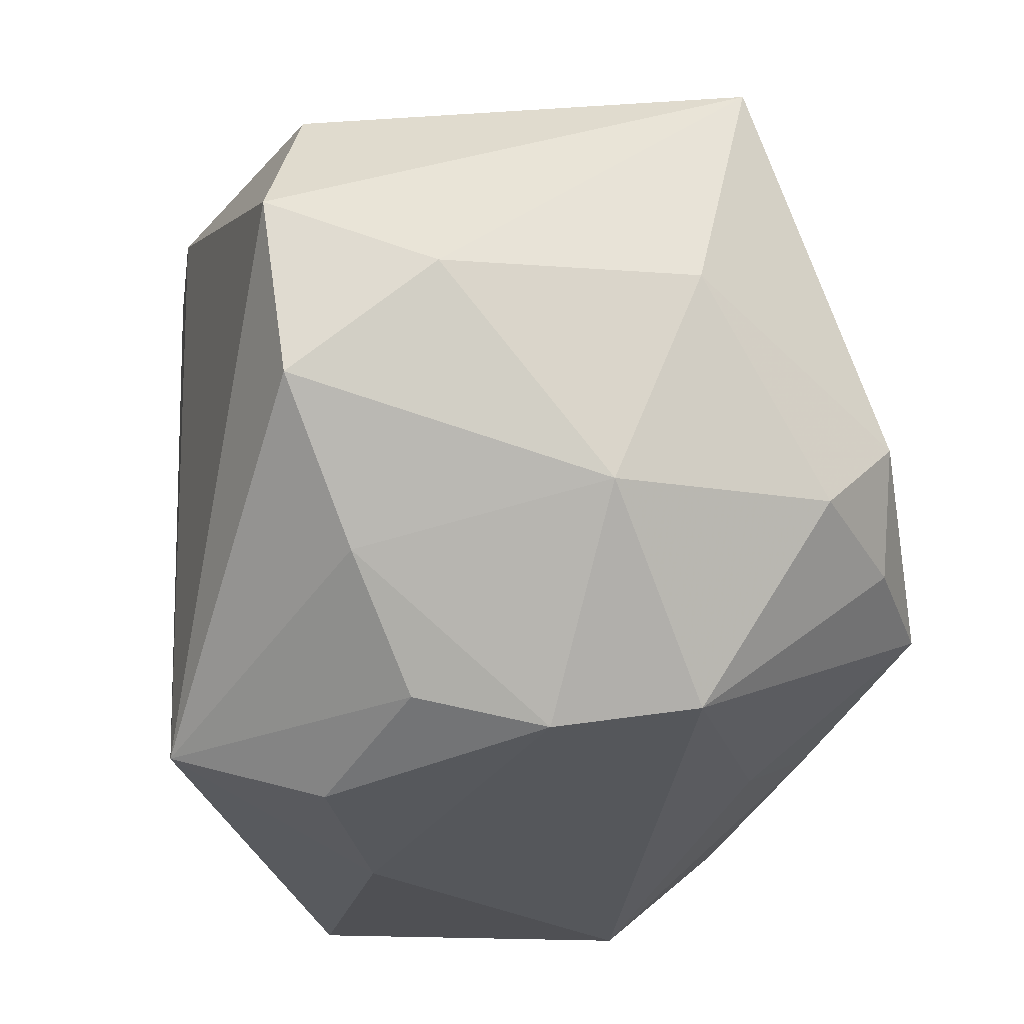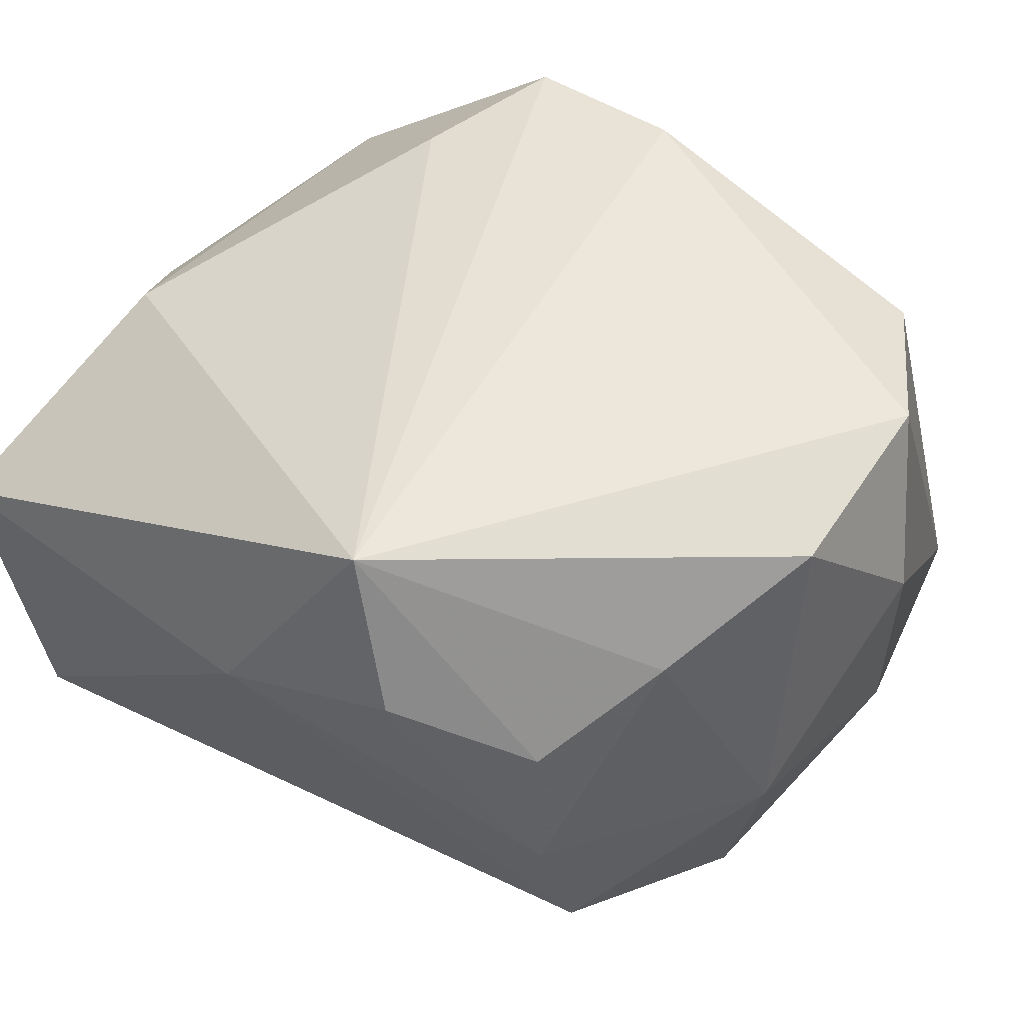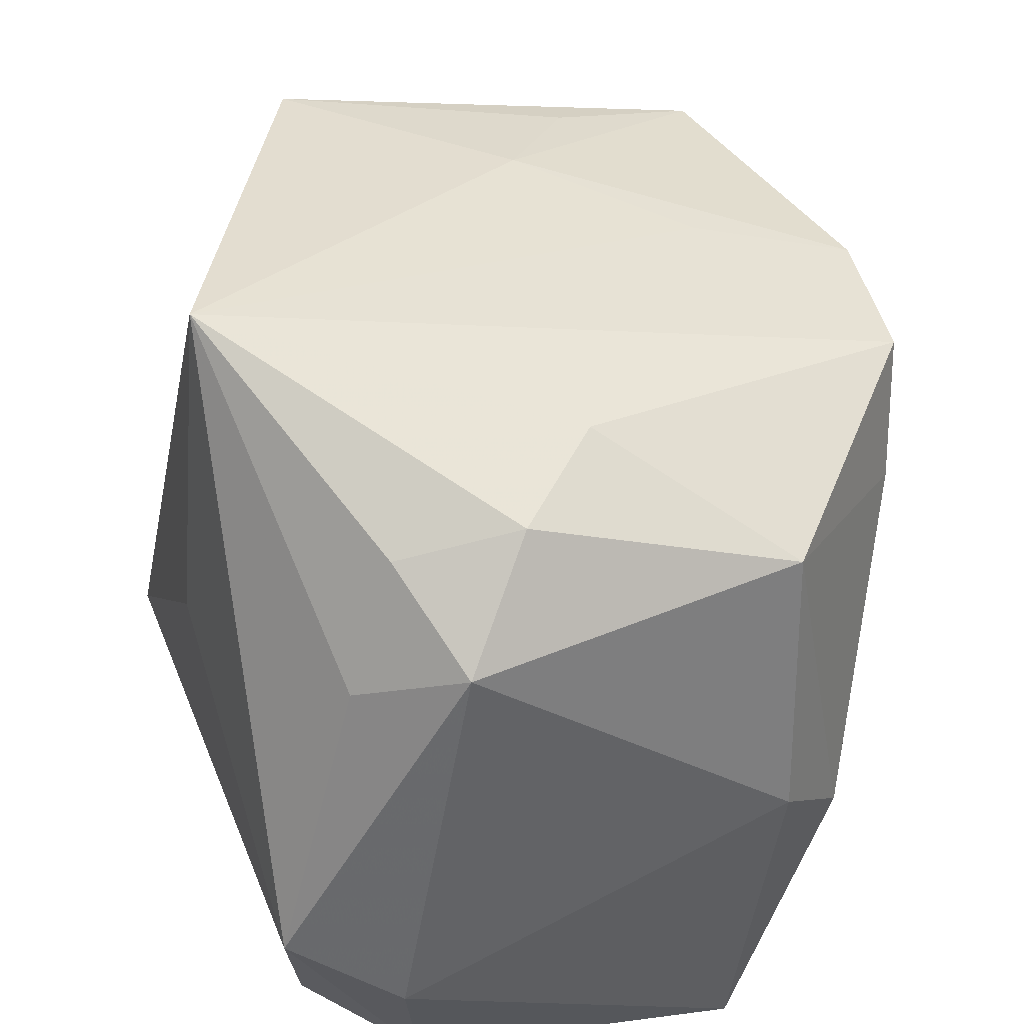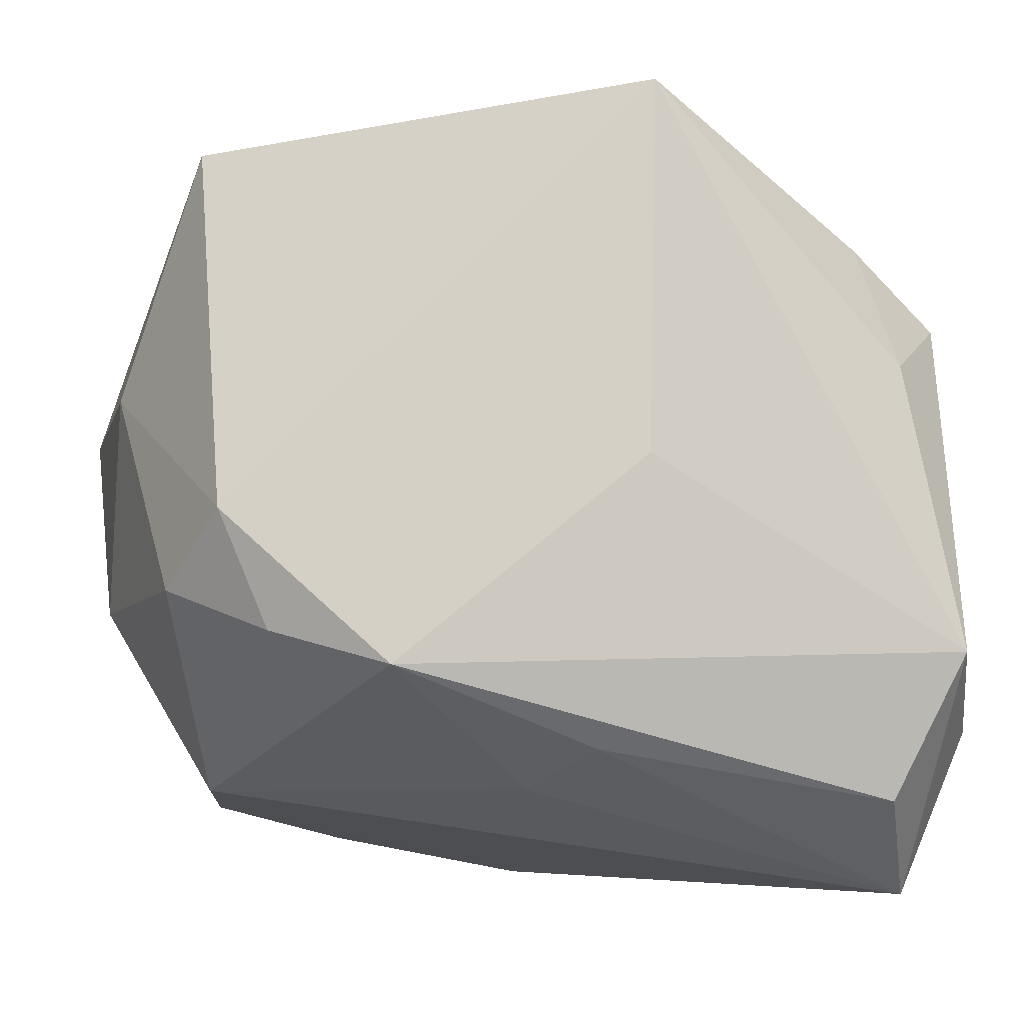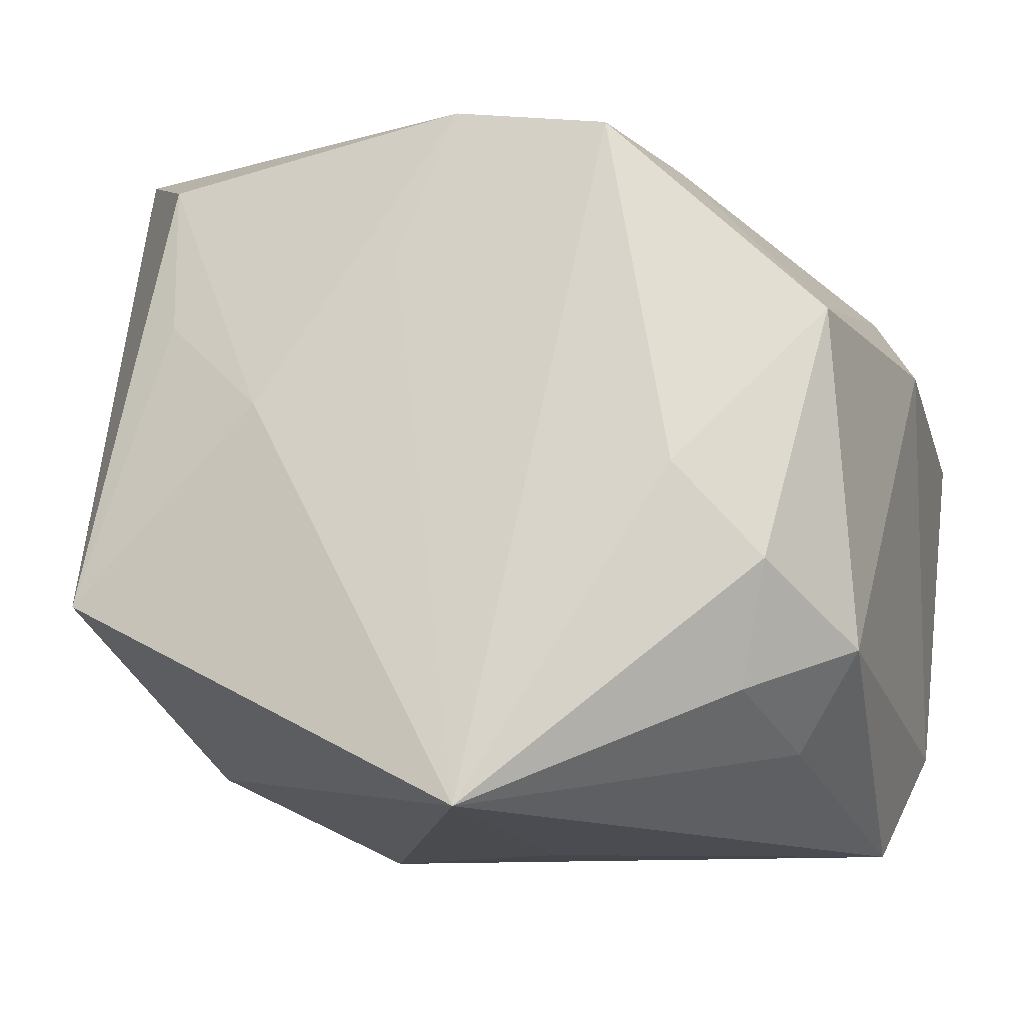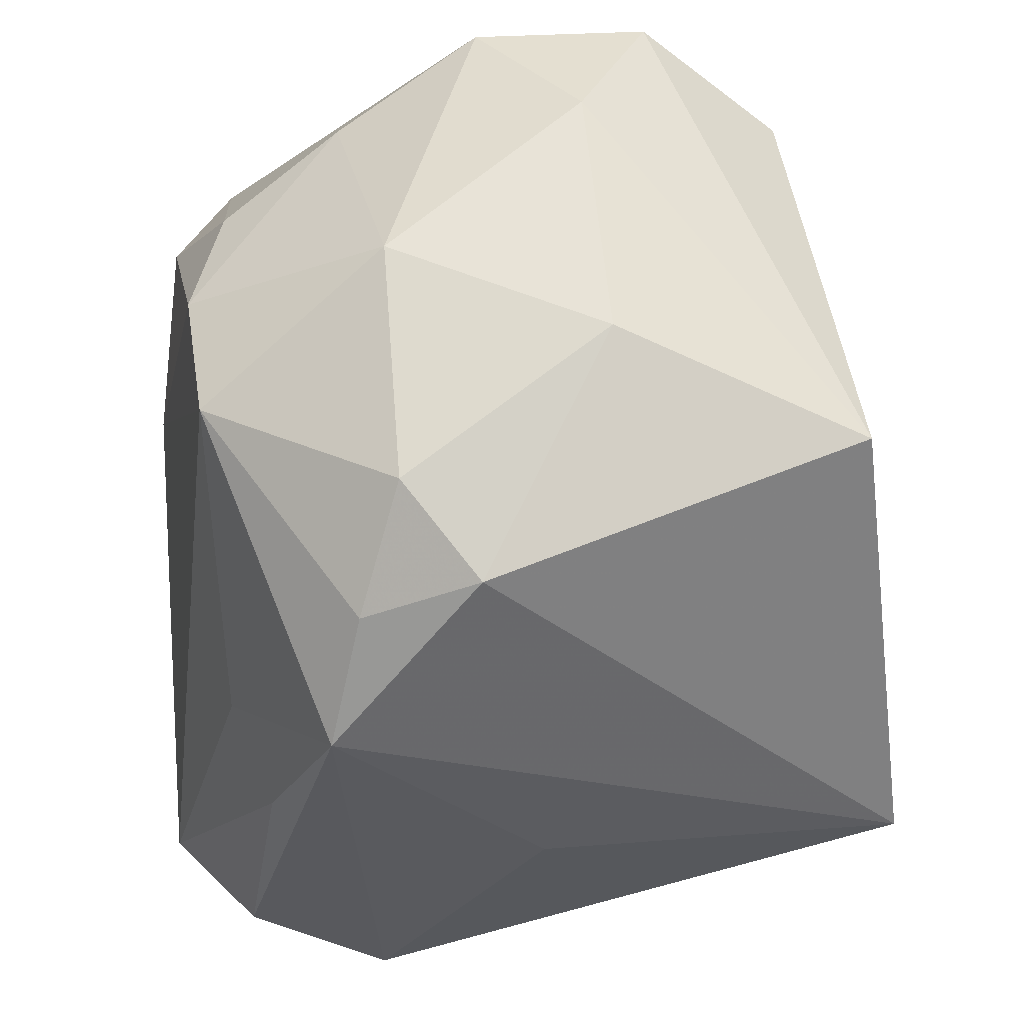
<metadata>
{"format":"obj","ext":"obj","renderer":"f3d","projection":"perspective","resolution":1024,"background":"white","views":[{"elev":-19.1,"azim":72.3,"up":"+Y"},{"elev":56.6,"azim":40.4,"up":"+Z"},{"elev":40.4,"azim":-110.1,"up":"+Y"},{"elev":-3.9,"azim":168.5,"up":"+Y"},{"elev":-10.1,"azim":-162.1,"up":"+Z"},{"elev":-31.4,"azim":91.3,"up":"+Z"}]}
</metadata>
<code>
v -0.02479 0.01215 -0.01149
v 0.02797 0.005767 0.01338
v 0.002199 0.02003 0.01331
v 0.02257 0.02257 -0.008199
v -0.02636 -0.003489 0.008647
v -0.02288 -0.008533 0.01386
v -0.01834 -0.01786 -0.02127
v 0.01708 0.02048 0.00972
v -3.299e-05 -0.01462 -0.02093
v -0.0154 0.0206 -0.0008081
v 0.02498 -0.0009654 0.02152
v -0.02243 -0.008836 -0.02304
v -0.02126 -0.02402 -0.01433
v 0.01077 0.02207 0.004041
v 0.02728 0.007359 -0.003062
v 0.003121 -0.01718 -0.01553
v 0.01924 -0.007625 -0.01811
v -0.02519 -0.02402 0.006036
v 0.01052 -0.02191 0.01513
v 0.006109 -0.01919 0.02371
v 0.01267 -0.009635 -0.0231
v 0.02384 0.009931 0.02282
v -0.02052 0.01866 -0.006599
v -0.001046 -0.02402 0.009063
v 0.01837 -0.01748 0.01201
v -0.02371 0.01395 0.009411
v -0.01865 0.01688 -0.01412
v -0.01359 0.009657 0.02028
v 0.0179 0.01856 0.0193
v 0.02003 -0.01906 0.004105
v -0.003656 0.0257 -0.02116
v 0.02145 -0.01757 -0.00481
v 0.02757 -0.00619 0.002691
v 0.02218 -0.0003511 -0.01745
v -0.02045 0.009109 -0.01741
v -0.001117 0.01816 0.02288
v -0.002786 0.002869 -0.0231
v -0.01078 0.01783 0.0214
v -0.02479 -0.01385 -0.01619
v 0.02483 -0.00511 -0.012
v 0.02165 -0.01002 0.01657
f 23 1 26
f 26 28 38
f 38 28 20
f 31 21 37
f 37 12 31
f 21 12 37
f 13 12 7
f 7 12 21
f 31 12 35
f 35 12 1
f 29 4 8
f 13 32 24
f 24 18 13
f 20 18 24
f 16 32 13
f 21 32 16
f 27 23 31
f 1 23 27
f 31 35 27
f 27 35 1
f 6 28 26
f 6 18 20
f 20 28 6
f 13 18 39
f 39 12 13
f 1 12 39
f 31 23 10
f 10 38 31
f 10 23 26
f 26 38 10
f 22 11 2
f 20 11 22
f 2 4 22
f 22 4 29
f 13 7 9
f 9 7 21
f 9 16 13
f 21 16 9
f 36 22 29
f 31 38 36
f 36 38 20
f 20 22 36
f 34 21 31
f 31 4 34
f 17 32 21
f 17 40 32
f 21 34 17
f 17 34 40
f 15 4 2
f 15 34 4
f 40 34 15
f 32 40 33
f 2 11 33
f 33 15 2
f 40 15 33
f 5 6 26
f 18 6 5
f 26 1 5
f 5 39 18
f 1 39 5
f 20 24 19
f 19 25 20
f 29 8 14
f 14 36 29
f 14 4 31
f 14 8 4
f 41 33 11
f 41 11 20
f 20 25 41
f 31 36 3
f 3 14 31
f 36 14 3
f 30 41 25
f 33 41 30
f 32 33 30
f 25 19 30
f 30 24 32
f 30 19 24

</code>
